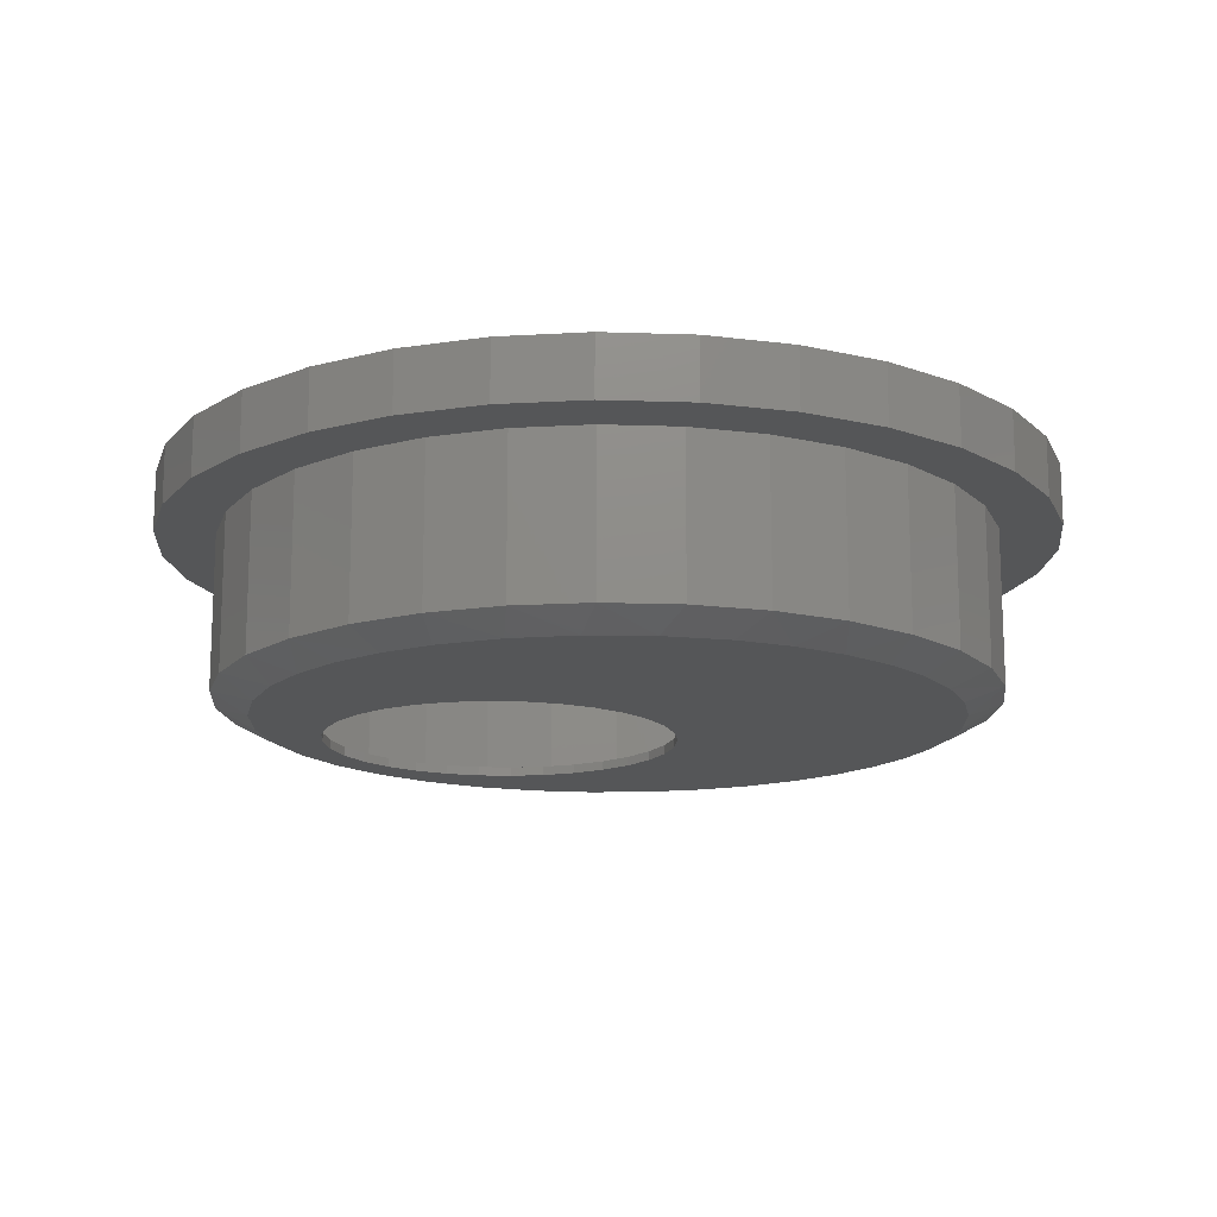
<metadata>
{"format":"stl","ext":"stl","renderer":"f3d","projection":"perspective","resolution":1024,"background":"white","views":[{"elev":-15.1,"azim":35.2,"up":"+Y"}]}
</metadata>
<code>
# stl→obj: 391 verts, 778 faces
v -0.2195 -0.3828 0.3039
v -0.2788 -0.3984 0.2981
v -0.2788 -0.3828 0.2981
v -0.3358 -0.3984 0.2808
v -0.3358 -0.3828 0.2808
v -0.3884 -0.3984 0.2527
v -0.3884 -0.3828 0.2527
v -0.4344 -0.3984 0.2149
v -0.4344 -0.3828 0.2149
v -0.4722 -0.3984 0.1689
v -0.4722 -0.3828 0.1689
v -0.5003 -0.3984 0.1163
v -0.5003 -0.3828 0.1163
v -0.5176 -0.3984 0.0593
v -0.5176 -0.3828 0.0593
v -0.5234 -0.3984 3.722e-17
v -0.5234 -0.3828 1.117e-16
v -0.2195 -0.3984 0.3039
v -0.1602 -0.3828 0.2981
v -0.1602 -0.3984 0.2981
v -0.1032 -0.3828 0.2808
v -0.1032 -0.3984 0.2808
v -0.05063 -0.3828 0.2527
v -0.05063 -0.3984 0.2527
v -0.004567 -0.3828 0.2149
v -0.004567 -0.3984 0.2149
v 0.03323 -0.3828 0.1689
v 0.03323 -0.3984 0.1689
v 0.06132 -0.3828 0.1163
v 0.06132 -0.3984 0.1163
v 0.07862 -0.3828 0.0593
v 0.07862 -0.3984 0.0593
v 0.08446 -0.3828 -1.861e-16
v 0.08446 -0.3984 -1.117e-16
v -0.2195 -0.3828 -0.3039
v -0.1602 -0.3984 -0.2981
v -0.1602 -0.3828 -0.2981
v -0.1032 -0.3984 -0.2808
v -0.1032 -0.3828 -0.2808
v -0.05063 -0.3984 -0.2527
v -0.05063 -0.3828 -0.2527
v -0.004567 -0.3984 -0.2149
v -0.004567 -0.3828 -0.2149
v 0.03323 -0.3984 -0.1689
v 0.03323 -0.3828 -0.1689
v 0.06132 -0.3984 -0.1163
v 0.06132 -0.3828 -0.1163
v 0.07862 -0.3984 -0.0593
v 0.07862 -0.3828 -0.0593
v -0.2195 -0.3984 -0.3039
v -0.2788 -0.3828 -0.2981
v -0.2788 -0.3984 -0.2981
v -0.3358 -0.3828 -0.2808
v -0.3358 -0.3984 -0.2808
v -0.3884 -0.3828 -0.2527
v -0.3884 -0.3984 -0.2527
v -0.4344 -0.3828 -0.2149
v -0.4344 -0.3984 -0.2149
v -0.4722 -0.3828 -0.1689
v -0.4722 -0.3984 -0.1689
v -0.5003 -0.3828 -0.1163
v -0.5003 -0.3984 -0.1163
v -0.5176 -0.3828 -0.0593
v -0.5176 -0.3984 -0.0593
v -0.5764 -0.3984 0.1061
v 0.5692 -0.3984 0.1874
v -0.5011 -0.3984 -0.3056
v -0.4384 -0.3984 -0.3913
v -0.3615 -0.3984 -0.4645
v -0.2727 -0.3984 -0.5227
v -0.175 -0.3984 -0.5642
v 0.1887 -0.3984 -0.5642
v 0.27 -0.3984 -0.5312
v 0.3455 -0.3984 -0.4865
v 0.4136 -0.3984 -0.4311
v 0.4728 -0.3984 -0.3663
v 0.4811 -0.3984 0.3555
v 0.4058 -0.3984 0.4384
v 0.3162 -0.3984 0.5056
v 0.2156 -0.3984 0.5548
v -0.1738 -0.3984 0.5646
v -0.2615 -0.3984 0.5285
v -0.3543 -0.3984 0.4701
v -0.4347 -0.3984 0.3955
v -0.5 -0.3984 0.3074
v -0.5479 -0.3984 0.2088
v -0.5477 -0.3984 -0.2094
v -0.5859 -0.3984 3.839e-07
v -0.5763 -0.3984 -0.1064
v -0.08152 -0.3984 0.5861
v 0.1075 -0.3984 0.5842
v 0.01307 -0.3984 0.5927
v 0.5319 -0.3984 0.275
v 0.5919 -0.3984 0.09491
v 0.5996 -0.3984 -3.262e-16
v 0.5914 -0.3984 -0.09827
v 0.567 -0.3984 -0.1938
v 0.5271 -0.3984 -0.284
v 0.09886 -0.3984 -0.5856
v -0.08521 -0.3984 -0.5856
v 0.006826 -0.3984 -0.5928
v -0.5409 -0.3828 0.2168
v -0.5822 -0.3828 -2.218e-14
v -0.1449 -0.3828 0.5692
v -0.03858 -0.3828 0.5874
v 0.06905 -0.3828 0.5858
v 0.1745 -0.3828 0.5647
v 0.5565 -0.3828 -0.2118
v -0.1449 -0.3828 -0.5692
v 0.1745 -0.3828 -0.5647
v 0.06905 -0.3828 -0.5858
v -0.03858 -0.3828 -0.5874
v 0.5087 -0.3828 -0.3085
v 0.4442 -0.3828 -0.3947
v 0.3651 -0.3828 -0.4676
v 0.2743 -0.3828 -0.5249
v -0.2463 -0.3828 -0.5319
v -0.4905 -0.3828 -0.3156
v -0.4905 -0.3828 0.3156
v -0.4226 -0.3828 0.4032
v -0.3394 -0.3828 0.4766
v -0.2463 -0.3828 0.5319
v 0.2743 -0.3828 0.5249
v 0.3651 -0.3828 0.4676
v 0.4442 -0.3828 0.3947
v 0.5087 -0.3828 0.3085
v -0.5718 -0.3828 0.1104
v -0.5409 -0.3828 -0.2168
v -0.5718 -0.3828 -0.1104
v 0.5565 -0.3828 0.2118
v 0.586 -0.3828 0.1078
v -0.4226 -0.3828 -0.4032
v -0.3394 -0.3828 -0.4766
v 0.5959 -0.3828 -2.28e-14
v 0.586 -0.3828 -0.1078
v 0.2516 -0.3575 -0.5909
v 0.1316 -0.3575 -0.6273
v 0.3622 -0.3575 -0.5318
v 0.006826 -0.3575 -0.6396
v -0.118 -0.3575 -0.6273
v -0.238 -0.3575 -0.5909
v -0.5841 -0.3575 -0.2448
v -0.525 -0.3575 -0.3554
v -0.6205 -0.3575 -0.1248
v -0.6328 -0.3575 2.34e-16
v 0.5387 -0.3575 -0.3554
v 0.5978 -0.3575 -0.2448
v 0.6342 -0.3575 -0.1248
v 0.6465 -0.3575 -2.36e-16
v 0.4591 -0.3575 -0.4523
v -0.3485 -0.3575 -0.5318
v -0.4455 -0.3575 -0.4523
v 0.1316 -0.3575 0.6273
v 0.2516 -0.3575 0.5909
v 0.3622 -0.3575 0.5318
v 0.006826 -0.3575 0.6396
v -0.238 -0.3575 0.5909
v -0.118 -0.3575 0.6273
v -0.525 -0.3575 0.3554
v -0.5841 -0.3575 0.2448
v -0.6205 -0.3575 0.1248
v 0.5387 -0.3575 0.3554
v 0.5978 -0.3575 0.2448
v 0.6342 -0.3575 0.1248
v 0.4591 -0.3575 0.4523
v -0.4455 -0.3575 0.4523
v -0.3485 -0.3575 0.5318
v 0.006826 -0.08594 0.6396
v -0.118 -0.08594 0.6273
v -0.238 -0.08594 0.5909
v -0.3485 -0.08594 0.5318
v -0.4455 -0.08594 0.4523
v -0.525 -0.08594 0.3554
v -0.5841 -0.08594 0.2448
v -0.6205 -0.08594 0.1248
v -0.6328 -0.08594 2.34e-16
v 0.1316 -0.08594 0.6273
v 0.2516 -0.08594 0.5909
v 0.3622 -0.08594 0.5318
v 0.4591 -0.08594 0.4523
v 0.5387 -0.08594 0.3554
v 0.5978 -0.08594 0.2448
v 0.6342 -0.08594 0.1248
v 0.6465 -0.08594 -3.926e-16
v 0.006826 -0.08594 -0.6396
v 0.1316 -0.08594 -0.6273
v 0.2516 -0.08594 -0.5909
v 0.3622 -0.08594 -0.5318
v 0.4591 -0.08594 -0.4523
v 0.5387 -0.08594 -0.3554
v 0.5978 -0.08594 -0.2448
v 0.6342 -0.08594 -0.1248
v -0.118 -0.08594 -0.6273
v -0.238 -0.08594 -0.5909
v -0.3485 -0.08594 -0.5318
v -0.4455 -0.08594 -0.4523
v -0.525 -0.08594 -0.3554
v -0.5841 -0.08594 -0.2448
v -0.6205 -0.08594 -0.1248
v -0.2762 -0.08594 0.6858
v -0.4045 -0.08594 0.6172
v -0.6779 -0.08594 0.2841
v 0.4203 -0.08594 -0.6172
v 0.2919 -0.08594 -0.6858
v 0.1527 -0.08594 -0.728
v 0.007895 -0.08594 -0.7423
v -0.1369 -0.08594 -0.728
v -0.2762 -0.08594 -0.6858
v -0.1369 -0.08594 0.728
v 0.007895 -0.08594 0.7423
v 0.1527 -0.08594 0.728
v -0.517 -0.08594 0.5249
v -0.6093 -0.08594 0.4124
v -0.6093 -0.08594 -0.4124
v -0.6779 -0.08594 -0.2841
v -0.7201 -0.08594 -0.1448
v -0.7344 -0.08594 8.994e-17
v -0.7201 -0.08594 0.1448
v -0.4045 -0.08594 -0.6172
v -0.517 -0.08594 -0.5249
v 0.6937 -0.08594 0.2841
v 0.6251 -0.08594 0.4124
v 0.5328 -0.08594 0.5249
v 0.4203 -0.08594 0.6172
v 0.2919 -0.08594 0.6858
v 0.6251 -0.08594 -0.4124
v 0.6937 -0.08594 -0.2841
v 0.7359 -0.08594 -0.1448
v 0.7502 -0.08594 -9.186e-17
v 0.7359 -0.08594 0.1448
v 0.5328 -0.08594 -0.5249
v 0.007895 -0.01562 -0.7423
v 0.1527 -0.01562 -0.728
v 0.2919 -0.01562 -0.6858
v 0.4203 -0.01562 -0.6172
v 0.5328 -0.01562 -0.5249
v 0.6251 -0.01562 -0.4124
v 0.6937 -0.01562 -0.2841
v 0.7359 -0.01562 -0.1448
v 0.7502 -0.01562 -2.737e-16
v -0.1369 -0.01562 -0.728
v -0.2762 -0.01562 -0.6858
v -0.4045 -0.01562 -0.6172
v -0.517 -0.01562 -0.5249
v -0.6093 -0.01562 -0.4124
v -0.6779 -0.01562 -0.2841
v -0.7201 -0.01562 -0.1448
v -0.7344 -0.01562 8.994e-17
v 0.007895 -0.01562 0.7423
v -0.1369 -0.01562 0.728
v -0.2762 -0.01562 0.6858
v -0.4045 -0.01562 0.6172
v -0.517 -0.01562 0.5249
v -0.6093 -0.01562 0.4124
v -0.6779 -0.01562 0.2841
v -0.7201 -0.01562 0.1448
v 0.1527 -0.01562 0.728
v 0.2919 -0.01562 0.6858
v 0.4203 -0.01562 0.6172
v 0.5328 -0.01562 0.5249
v 0.6251 -0.01562 0.4124
v 0.6937 -0.01562 0.2841
v 0.7359 -0.01562 0.1448
v 0.6621 -0.1016 -2.407e-16
v 0.6621 -0.3672 -4.012e-16
v 0.6495 -0.1016 -0.1278
v 0.6495 -0.3672 -0.1278
v 0.6122 -0.1016 -0.2508
v 0.6122 -0.3672 -0.2508
v 0.5517 -0.1016 -0.364
v 0.5517 -0.3672 -0.364
v 0.4702 -0.1016 -0.4633
v 0.4702 -0.3672 -0.4633
v 0.3709 -0.1016 -0.5448
v 0.3709 -0.3672 -0.5448
v 0.2576 -0.1016 -0.6054
v 0.2576 -0.3672 -0.6054
v 0.1347 -0.1016 -0.6427
v 0.1347 -0.3672 -0.6427
v 0.006826 -0.1016 -0.6553
v 0.006826 -0.3672 -0.6553
v -0.121 -0.1016 -0.6427
v -0.121 -0.3672 -0.6427
v -0.2439 -0.1016 -0.6054
v -0.2439 -0.3672 -0.6054
v -0.3572 -0.1016 -0.5448
v -0.3572 -0.3672 -0.5448
v -0.4565 -0.1016 -0.4633
v -0.4565 -0.3672 -0.4633
v -0.538 -0.1016 -0.364
v -0.538 -0.3672 -0.364
v -0.5986 -0.1016 -0.2508
v -0.5986 -0.3672 -0.2508
v -0.6358 -0.1016 -0.1278
v -0.6358 -0.3672 -0.1278
v -0.6484 -0.1016 2.407e-16
v -0.6484 -0.3672 2.407e-16
v -0.6358 -0.1016 0.1278
v -0.6358 -0.3672 0.1278
v -0.5986 -0.1016 0.2508
v -0.5986 -0.3672 0.2508
v -0.538 -0.1016 0.364
v -0.538 -0.3672 0.364
v -0.4565 -0.1016 0.4633
v -0.4565 -0.3672 0.4633
v -0.3572 -0.1016 0.5448
v -0.3572 -0.3672 0.5448
v -0.2439 -0.1016 0.6054
v -0.2439 -0.3672 0.6054
v -0.121 -0.1016 0.6427
v -0.121 -0.3672 0.6427
v 0.006826 -0.1016 0.6553
v 0.006826 -0.3672 0.6553
v 0.1347 -0.1016 0.6427
v 0.1347 -0.3672 0.6427
v 0.2576 -0.1016 0.6054
v 0.2576 -0.3672 0.6054
v 0.3709 -0.1016 0.5448
v 0.3709 -0.3672 0.5448
v 0.4702 -0.1016 0.4633
v 0.4702 -0.3672 0.4633
v 0.5517 -0.1016 0.364
v 0.5517 -0.3672 0.364
v 0.6122 -0.1016 0.2508
v 0.6122 -0.3672 0.2508
v 0.6495 -0.1016 0.1278
v 0.6495 -0.3672 0.1278
v -0.2821 -0.1016 0.7002
v -0.4132 -0.1016 0.6302
v -0.6923 -0.1016 0.29
v 0.2979 -0.1016 -0.7002
v 0.429 -0.1016 -0.6302
v 0.1558 -0.1016 -0.7433
v 0.007895 -0.1016 -0.7579
v -0.14 -0.1016 -0.7433
v -0.2821 -0.1016 -0.7002
v 0.1558 -0.1016 0.7433
v 0.007895 -0.1016 0.7579
v -0.14 -0.1016 0.7433
v -0.6223 -0.1016 0.4211
v -0.528 -0.1016 0.5359
v -0.7354 -0.1016 0.1479
v -0.75 -0.1016 9.281e-17
v -0.7354 -0.1016 -0.1479
v -0.6923 -0.1016 -0.29
v -0.6223 -0.1016 -0.4211
v -0.528 -0.1016 -0.5359
v -0.4132 -0.1016 -0.6302
v 0.2979 -0.1016 0.7002
v 0.429 -0.1016 0.6302
v 0.5438 -0.1016 0.5359
v 0.6381 -0.1016 0.4211
v 0.7081 -0.1016 0.29
v 0.7512 -0.1016 0.1479
v 0.7658 -0.1016 -9.282e-17
v 0.7512 -0.1016 -0.1479
v 0.7081 -0.1016 -0.29
v 0.6381 -0.1016 -0.4211
v 0.5438 -0.1016 -0.5359
v 0.007895 8.327e-17 0.7579
v 0.1558 9.968e-17 0.7433
v -0.14 6.685e-17 0.7433
v 0.007895 8.327e-17 -0.7579
v -0.14 6.685e-17 -0.7433
v 0.1558 9.968e-17 -0.7433
v -0.2821 5.107e-17 -0.7002
v 0.2979 1.155e-16 -0.7002
v -0.4132 3.652e-17 -0.6302
v 0.429 1.3e-16 -0.6302
v -0.528 2.377e-17 -0.5359
v 0.5438 1.428e-16 -0.5359
v -0.6223 1.33e-17 -0.4211
v 0.6381 1.532e-16 -0.4211
v -0.6923 5.529e-18 -0.29
v 0.7081 1.61e-16 -0.29
v -0.7354 7.403e-19 -0.1479
v 0.7512 1.658e-16 -0.1479
v -0.75 -8.765e-19 9.281e-17
v 0.7658 1.674e-16 -9.282e-17
v -0.7354 7.403e-19 0.1479
v 0.7512 1.658e-16 0.1479
v -0.6923 5.529e-18 0.29
v 0.7081 1.61e-16 0.29
v -0.6223 1.33e-17 0.4211
v 0.6381 1.532e-16 0.4211
v -0.528 2.377e-17 0.5359
v 0.5438 1.428e-16 0.5359
v -0.4132 3.652e-17 0.6302
v 0.429 1.3e-16 0.6302
v -0.2821 5.107e-17 0.7002
v 0.2979 1.155e-16 0.7002
f 1 2 3
f 3 2 4
f 3 4 5
f 5 4 6
f 5 6 7
f 7 6 8
f 7 8 9
f 9 8 10
f 9 10 11
f 11 10 12
f 11 12 13
f 13 12 14
f 13 14 15
f 15 14 16
f 15 16 17
f 2 1 18
f 18 1 19
f 18 19 20
f 20 19 21
f 20 21 22
f 22 21 23
f 22 23 24
f 24 23 25
f 24 25 26
f 26 25 27
f 26 27 28
f 28 27 29
f 28 29 30
f 30 29 31
f 30 31 32
f 32 31 33
f 32 33 34
f 35 36 37
f 37 36 38
f 37 38 39
f 39 38 40
f 39 40 41
f 41 40 42
f 41 42 43
f 43 42 44
f 43 44 45
f 45 44 46
f 45 46 47
f 47 46 48
f 47 48 49
f 49 48 34
f 49 34 33
f 36 35 50
f 50 35 51
f 50 51 52
f 52 51 53
f 52 53 54
f 54 53 55
f 54 55 56
f 56 55 57
f 56 57 58
f 58 57 59
f 58 59 60
f 60 59 61
f 60 61 62
f 62 61 63
f 62 63 64
f 64 63 17
f 64 17 16
f 65 12 10
f 26 28 66
f 50 67 68
f 50 68 69
f 50 69 70
f 50 70 71
f 50 71 72
f 50 72 73
f 50 73 74
f 50 74 75
f 50 75 76
f 50 76 36
f 18 20 77
f 18 77 78
f 18 78 79
f 18 79 80
f 18 80 81
f 18 81 82
f 18 82 83
f 18 83 84
f 18 84 85
f 85 86 6
f 85 6 4
f 85 4 2
f 85 2 18
f 67 50 52
f 67 52 54
f 67 54 56
f 67 56 58
f 67 58 87
f 65 10 86
f 86 10 8
f 86 8 6
f 12 65 14
f 14 65 88
f 14 88 16
f 16 88 64
f 64 88 89
f 64 89 62
f 62 89 60
f 60 89 87
f 60 87 58
f 81 80 90
f 90 80 91
f 90 91 92
f 77 20 93
f 93 20 22
f 93 22 66
f 66 22 24
f 66 24 26
f 66 28 94
f 94 28 30
f 94 30 95
f 95 30 32
f 95 32 34
f 95 34 96
f 96 34 48
f 96 48 46
f 96 46 97
f 97 46 44
f 97 44 42
f 97 42 98
f 98 42 40
f 98 40 38
f 36 76 38
f 38 76 98
f 72 71 99
f 99 71 100
f 99 100 101
f 102 5 7
f 9 102 7
f 103 15 17
f 104 105 106
f 107 104 106
f 108 43 45
f 109 110 111
f 111 112 109
f 35 113 114
f 35 114 115
f 35 115 116
f 35 116 110
f 35 110 109
f 35 109 117
f 35 117 118
f 1 119 120
f 1 120 121
f 1 121 122
f 1 122 104
f 1 104 107
f 1 107 123
f 1 123 124
f 1 124 125
f 1 125 126
f 1 126 19
f 119 1 3
f 119 3 5
f 119 5 102
f 127 102 9
f 127 9 11
f 127 11 13
f 127 13 15
f 127 15 103
f 128 129 61
f 128 61 59
f 128 59 57
f 128 57 55
f 128 55 118
f 118 55 53
f 118 53 51
f 118 51 35
f 130 131 27
f 130 27 25
f 130 25 23
f 130 23 21
f 130 21 19
f 130 19 126
f 113 35 37
f 113 37 39
f 113 39 41
f 113 41 43
f 113 43 108
f 61 129 63
f 63 129 103
f 63 103 17
f 132 118 133
f 133 118 117
f 27 131 29
f 29 131 134
f 29 134 31
f 31 134 33
f 33 134 135
f 33 135 49
f 49 135 47
f 47 135 108
f 47 108 45
f 136 137 116
f 116 138 136
f 137 139 111
f 110 137 111
f 110 116 137
f 140 141 109
f 112 140 109
f 112 139 140
f 111 139 112
f 142 118 143
f 118 142 128
f 128 142 144
f 128 144 129
f 129 144 145
f 129 145 103
f 108 146 113
f 146 108 147
f 147 108 135
f 147 135 148
f 148 135 134
f 148 134 149
f 116 115 138
f 138 115 114
f 138 114 150
f 150 114 113
f 150 113 146
f 109 141 117
f 117 141 151
f 117 151 133
f 133 151 152
f 133 152 132
f 152 143 132
f 132 143 118
f 123 153 154
f 154 155 123
f 106 156 153
f 106 153 107
f 153 123 107
f 104 157 158
f 104 158 105
f 158 156 105
f 105 156 106
f 159 119 160
f 160 119 102
f 160 102 161
f 161 102 127
f 161 127 145
f 145 127 103
f 126 162 130
f 130 162 163
f 130 163 131
f 131 163 164
f 131 164 134
f 134 164 149
f 162 126 165
f 165 126 125
f 165 125 155
f 155 125 124
f 155 124 123
f 120 166 121
f 121 166 167
f 121 167 122
f 122 167 157
f 122 157 104
f 166 120 159
f 159 120 119
f 168 158 169
f 169 158 157
f 169 157 170
f 170 157 167
f 170 167 171
f 171 167 166
f 171 166 172
f 172 166 159
f 172 159 173
f 173 159 160
f 173 160 174
f 174 160 161
f 174 161 175
f 175 161 145
f 175 145 176
f 158 168 156
f 156 168 177
f 156 177 153
f 153 177 178
f 153 178 154
f 154 178 179
f 154 179 155
f 155 179 180
f 155 180 165
f 165 180 181
f 165 181 162
f 162 181 182
f 162 182 163
f 163 182 183
f 163 183 164
f 164 183 184
f 164 184 149
f 185 137 186
f 186 137 136
f 186 136 187
f 187 136 138
f 187 138 188
f 188 138 150
f 188 150 189
f 189 150 146
f 189 146 190
f 190 146 147
f 190 147 191
f 191 147 148
f 191 148 192
f 192 148 149
f 192 149 184
f 137 185 139
f 139 185 193
f 139 193 140
f 140 193 194
f 140 194 141
f 141 194 195
f 141 195 151
f 151 195 196
f 151 196 152
f 152 196 197
f 152 197 143
f 143 197 198
f 143 198 142
f 142 198 199
f 142 199 144
f 144 199 176
f 144 176 145
f 200 168 169
f 169 201 200
f 174 202 173
f 186 203 204
f 185 186 204
f 205 206 204
f 204 206 185
f 206 207 185
f 185 207 208
f 200 209 168
f 168 209 210
f 168 210 211
f 169 170 201
f 201 170 171
f 201 171 212
f 212 171 172
f 212 172 213
f 213 172 173
f 213 173 202
f 196 214 197
f 197 214 215
f 197 215 198
f 198 215 216
f 198 216 199
f 199 216 217
f 199 217 176
f 176 217 218
f 176 218 175
f 175 218 202
f 175 202 174
f 185 208 193
f 193 208 219
f 193 219 194
f 194 219 220
f 194 220 195
f 195 220 214
f 195 214 196
f 182 181 221
f 221 181 180
f 221 180 222
f 222 180 179
f 222 179 223
f 223 179 178
f 223 178 224
f 224 178 177
f 224 177 225
f 225 177 168
f 225 168 211
f 189 190 226
f 226 190 191
f 226 191 227
f 227 191 192
f 227 192 228
f 228 192 184
f 228 184 229
f 229 184 183
f 229 183 230
f 230 183 182
f 230 182 221
f 186 187 203
f 203 187 188
f 203 188 231
f 231 188 189
f 231 189 226
f 232 205 233
f 233 205 204
f 233 204 234
f 234 204 203
f 234 203 235
f 235 203 231
f 235 231 236
f 236 231 226
f 236 226 237
f 237 226 227
f 237 227 238
f 238 227 228
f 238 228 239
f 239 228 229
f 239 229 240
f 205 232 206
f 206 232 241
f 206 241 207
f 207 241 242
f 207 242 208
f 208 242 243
f 208 243 219
f 219 243 244
f 219 244 220
f 220 244 245
f 220 245 214
f 214 245 246
f 214 246 215
f 215 246 247
f 215 247 216
f 216 247 248
f 216 248 217
f 249 209 250
f 250 209 200
f 250 200 251
f 251 200 201
f 251 201 252
f 252 201 212
f 252 212 253
f 253 212 213
f 253 213 254
f 254 213 202
f 254 202 255
f 255 202 218
f 255 218 256
f 256 218 217
f 256 217 248
f 209 249 210
f 210 249 257
f 210 257 211
f 211 257 258
f 211 258 225
f 225 258 259
f 225 259 224
f 224 259 260
f 224 260 223
f 223 260 261
f 223 261 222
f 222 261 262
f 222 262 221
f 221 262 263
f 221 263 230
f 230 263 240
f 230 240 229
f 250 257 249
f 257 250 258
f 258 250 251
f 258 251 259
f 259 251 252
f 259 252 260
f 260 252 253
f 260 253 261
f 261 253 254
f 261 254 262
f 262 254 255
f 262 255 263
f 263 255 256
f 263 256 240
f 240 256 248
f 240 248 239
f 239 248 247
f 239 247 238
f 238 247 246
f 238 246 237
f 237 246 245
f 237 245 236
f 236 245 244
f 236 244 235
f 235 244 243
f 235 243 234
f 234 243 242
f 234 242 233
f 233 242 241
f 233 241 232
f 264 265 266
f 266 265 267
f 266 267 268
f 268 267 269
f 268 269 270
f 270 269 271
f 270 271 272
f 272 271 273
f 272 273 274
f 274 273 275
f 274 275 276
f 276 275 277
f 276 277 278
f 278 277 279
f 278 279 280
f 280 279 281
f 280 281 282
f 282 281 283
f 282 283 284
f 284 283 285
f 284 285 286
f 286 285 287
f 286 287 288
f 288 287 289
f 288 289 290
f 290 289 291
f 290 291 292
f 292 291 293
f 292 293 294
f 294 293 295
f 294 295 296
f 296 295 297
f 296 297 298
f 298 297 299
f 298 299 300
f 300 299 301
f 300 301 302
f 302 301 303
f 302 303 304
f 304 303 305
f 304 305 306
f 306 305 307
f 306 307 308
f 308 307 309
f 308 309 310
f 310 309 311
f 310 311 312
f 312 311 313
f 312 313 314
f 314 313 315
f 314 315 316
f 316 315 317
f 316 317 318
f 318 317 319
f 318 319 320
f 320 319 321
f 320 321 322
f 322 321 323
f 322 323 324
f 324 323 325
f 324 325 326
f 326 325 327
f 326 327 264
f 264 327 265
f 325 323 93
f 66 325 93
f 66 327 325
f 311 309 81
f 82 309 307
f 81 309 82
f 65 297 88
f 297 65 299
f 299 65 86
f 299 86 301
f 301 86 85
f 301 85 303
f 66 94 327
f 327 94 95
f 327 95 265
f 93 323 77
f 77 323 321
f 77 321 78
f 78 321 319
f 78 319 79
f 317 79 319
f 79 317 80
f 80 317 315
f 80 315 91
f 91 315 313
f 91 313 92
f 81 90 311
f 311 90 92
f 311 92 313
f 82 307 83
f 83 307 305
f 83 305 84
f 84 305 303
f 84 303 85
f 98 271 269
f 75 273 76
f 273 271 76
f 76 271 98
f 99 281 279
f 71 285 283
f 101 281 99
f 69 289 287
f 69 287 70
f 287 285 70
f 70 285 71
f 88 297 89
f 89 297 295
f 89 295 87
f 87 295 293
f 87 293 67
f 67 293 291
f 67 291 68
f 68 291 289
f 68 289 69
f 265 95 267
f 267 95 96
f 267 96 269
f 269 96 97
f 269 97 98
f 273 75 275
f 275 75 74
f 275 74 277
f 277 74 73
f 277 73 279
f 279 73 72
f 279 72 99
f 281 101 283
f 283 101 100
f 283 100 71
f 310 312 328
f 328 329 310
f 302 330 300
f 331 332 278
f 331 278 280
f 333 331 334
f 334 331 280
f 334 280 335
f 335 280 336
f 337 338 312
f 312 338 339
f 312 339 328
f 330 302 340
f 340 302 304
f 340 304 341
f 341 304 306
f 341 306 329
f 329 306 308
f 329 308 310
f 300 330 298
f 298 330 342
f 298 342 296
f 296 342 343
f 296 343 294
f 294 343 344
f 294 344 292
f 292 344 345
f 292 345 290
f 290 345 346
f 290 346 288
f 288 346 286
f 286 346 347
f 286 347 284
f 284 347 348
f 284 348 282
f 282 348 336
f 282 336 280
f 337 312 349
f 349 312 314
f 349 314 350
f 350 314 316
f 350 316 351
f 351 316 318
f 351 318 352
f 352 318 320
f 352 320 353
f 353 320 322
f 353 322 324
f 353 324 354
f 354 324 326
f 354 326 355
f 355 326 264
f 355 264 356
f 356 264 266
f 356 266 357
f 357 266 268
f 357 268 358
f 358 268 270
f 358 270 272
f 358 272 359
f 359 272 274
f 359 274 332
f 332 274 276
f 332 276 278
f 360 361 362
f 363 364 365
f 365 364 366
f 365 366 367
f 367 366 368
f 367 368 369
f 369 368 370
f 369 370 371
f 371 370 372
f 371 372 373
f 373 372 374
f 373 374 375
f 375 374 376
f 375 376 377
f 377 376 378
f 377 378 379
f 379 378 380
f 379 380 381
f 381 380 382
f 381 382 383
f 383 382 384
f 383 384 385
f 385 384 386
f 385 386 387
f 387 386 388
f 387 388 389
f 389 388 390
f 389 390 391
f 391 390 362
f 391 362 361
f 379 355 377
f 377 355 356
f 377 356 375
f 375 356 357
f 375 357 373
f 373 357 358
f 373 358 371
f 371 358 359
f 371 359 369
f 369 359 332
f 369 332 367
f 367 332 331
f 367 331 365
f 365 331 333
f 365 333 363
f 363 333 334
f 363 334 364
f 364 334 335
f 364 335 366
f 366 335 336
f 366 336 368
f 368 336 348
f 368 348 370
f 370 348 347
f 370 347 372
f 372 347 346
f 372 346 374
f 374 346 345
f 374 345 376
f 376 345 344
f 376 344 378
f 378 344 343
f 378 343 380
f 380 343 342
f 380 342 382
f 382 342 330
f 382 330 384
f 384 330 340
f 384 340 386
f 386 340 341
f 386 341 388
f 388 341 329
f 388 329 390
f 390 329 328
f 390 328 362
f 362 328 339
f 362 339 360
f 360 339 338
f 360 338 361
f 361 338 337
f 361 337 391
f 391 337 349
f 391 349 389
f 389 349 350
f 389 350 387
f 387 350 351
f 387 351 385
f 385 351 352
f 385 352 383
f 383 352 353
f 383 353 381
f 381 353 354
f 381 354 379
f 379 354 355

</code>
